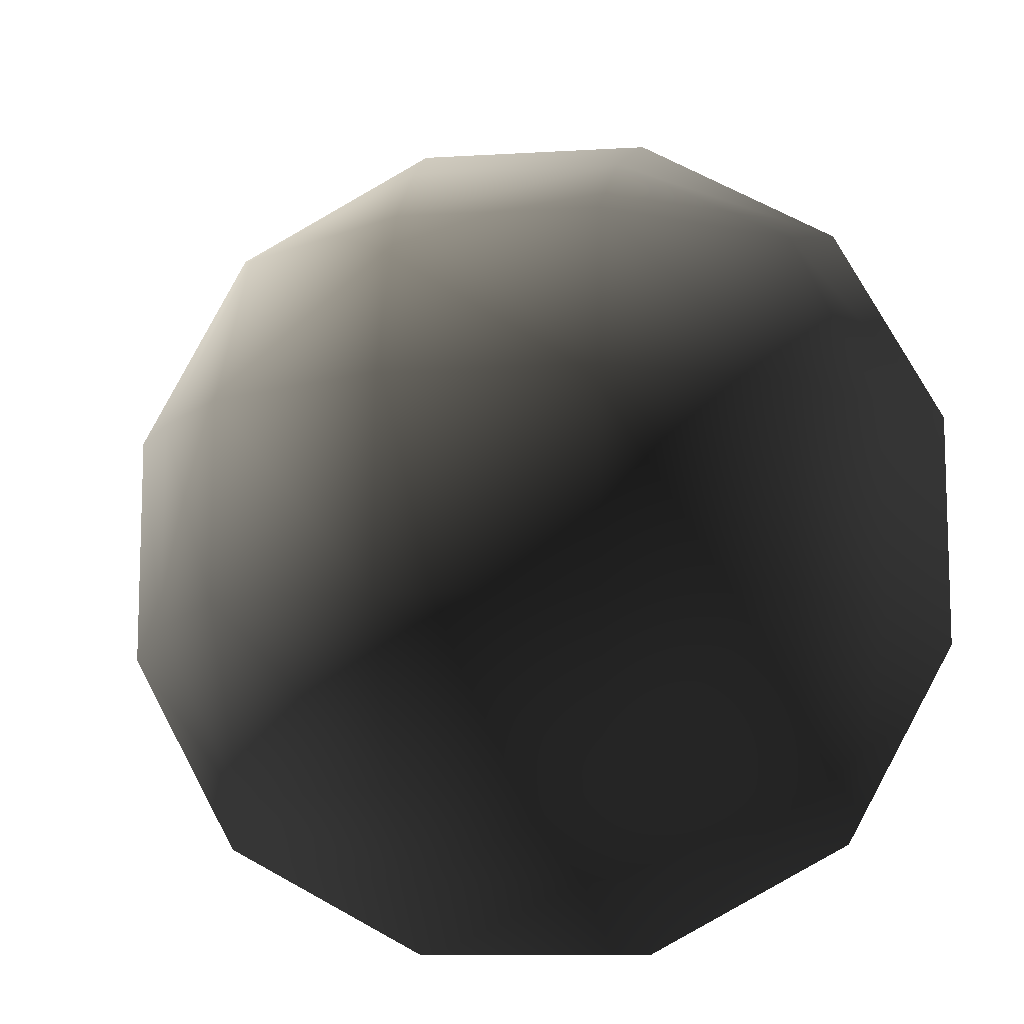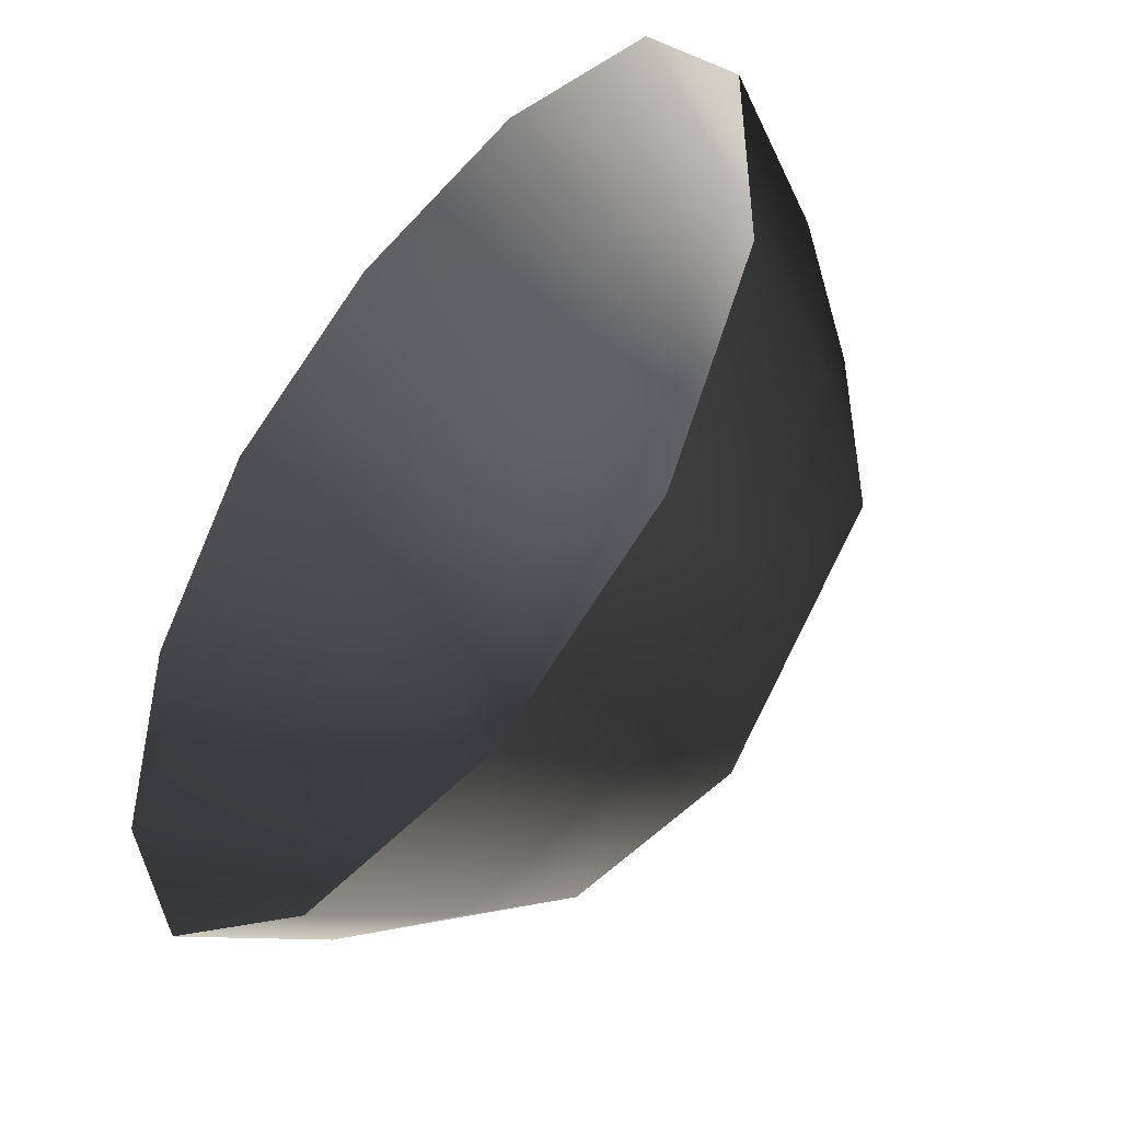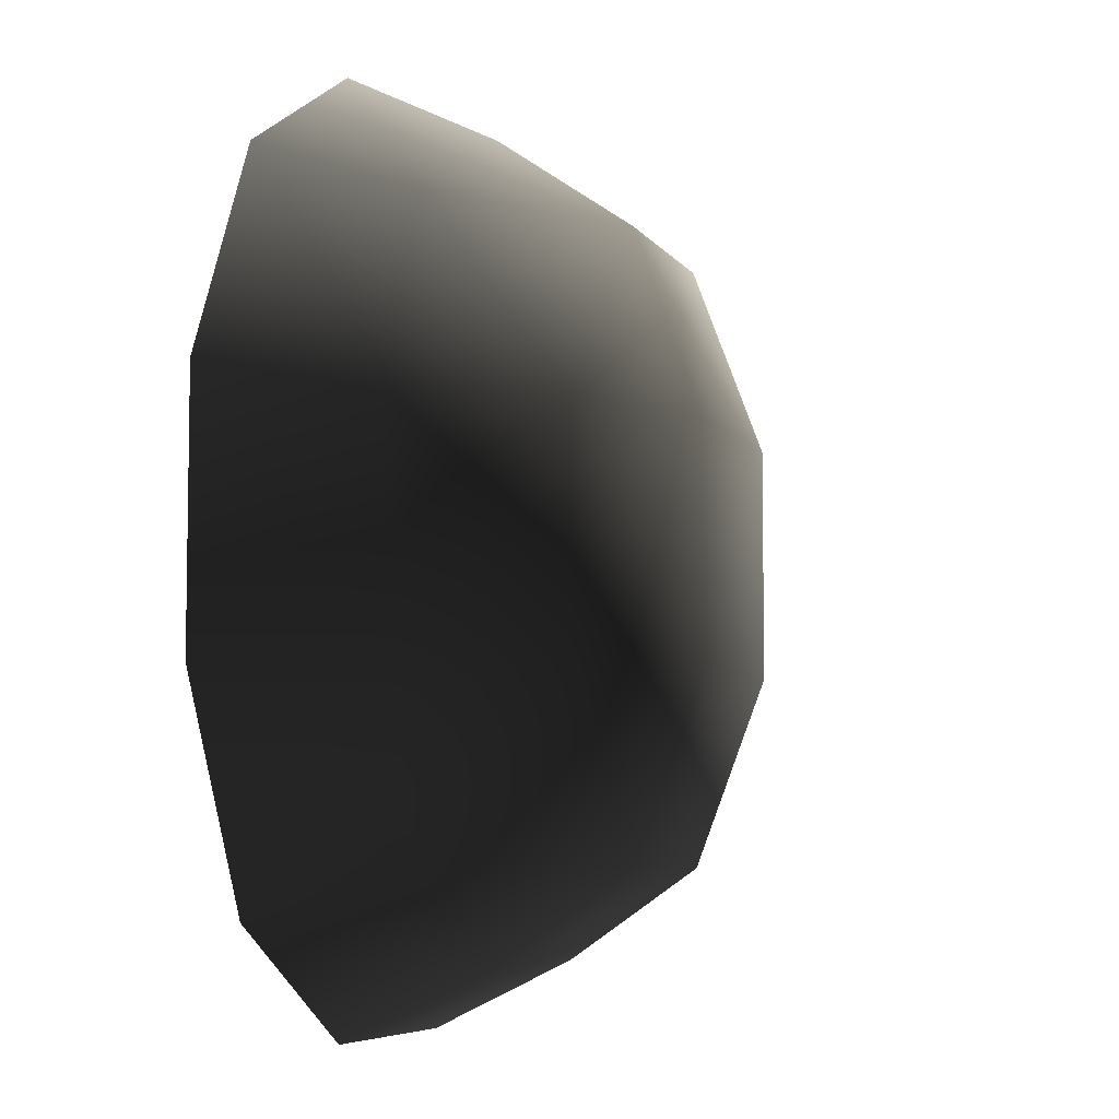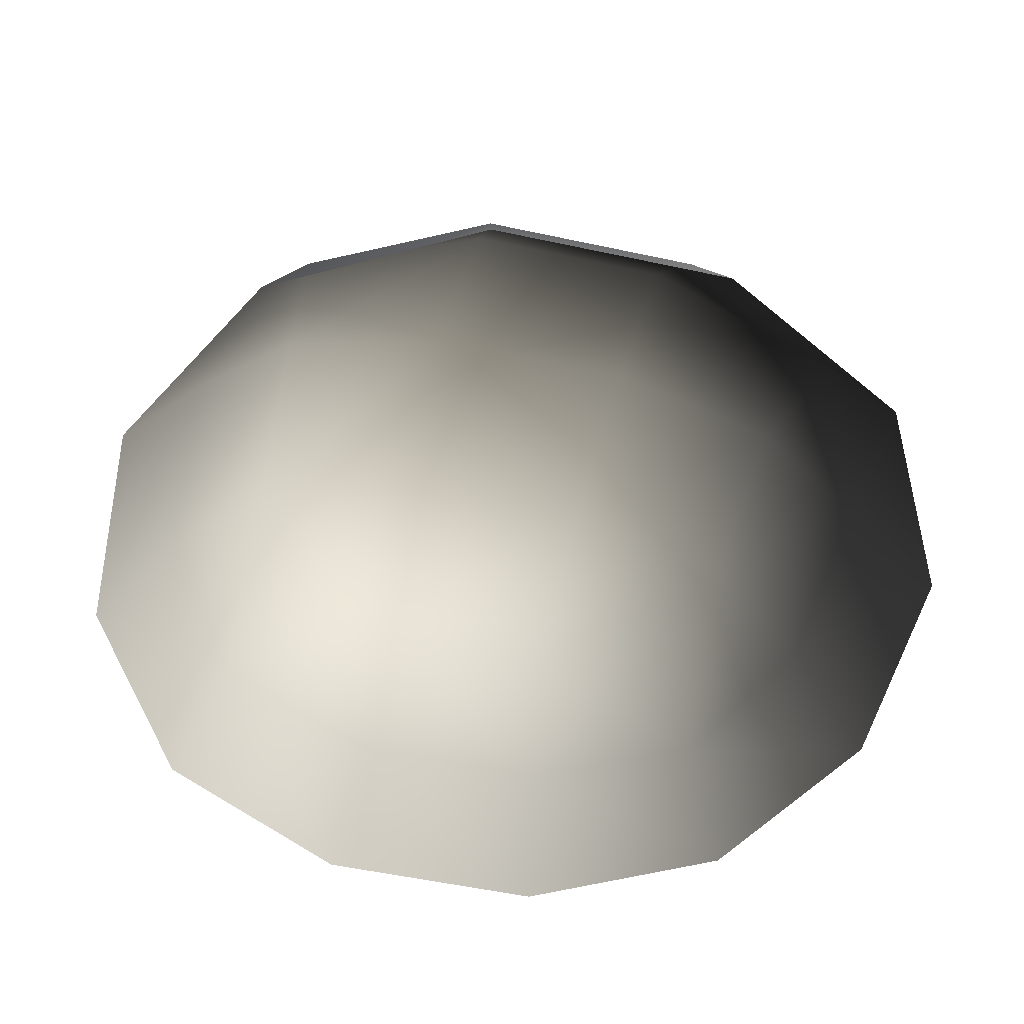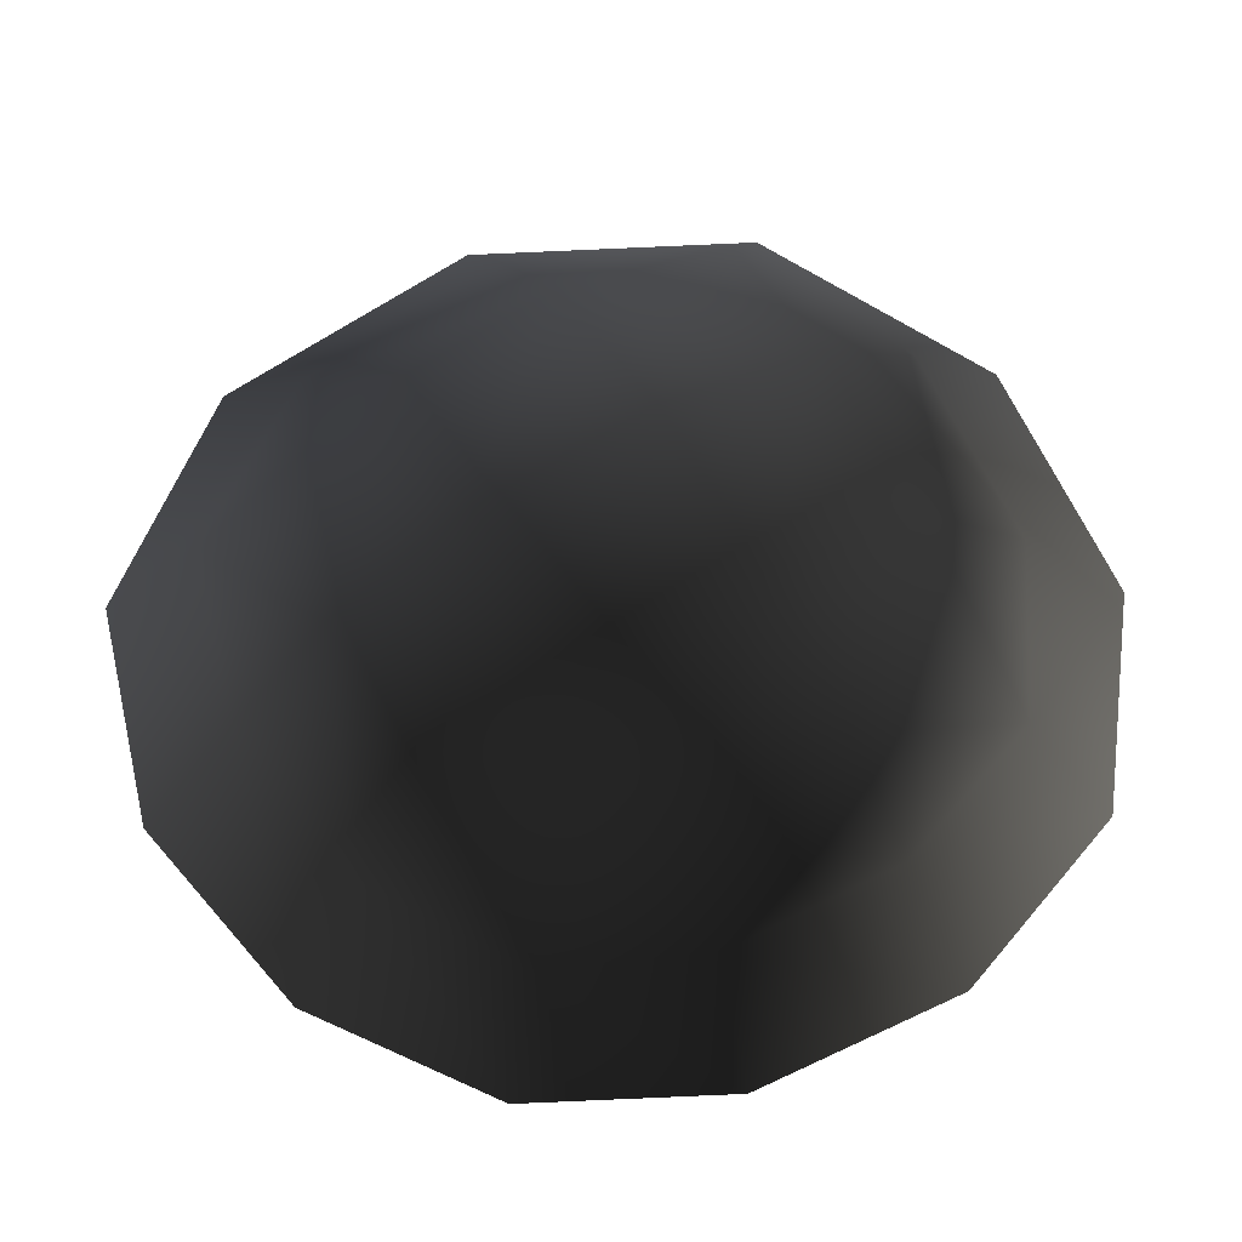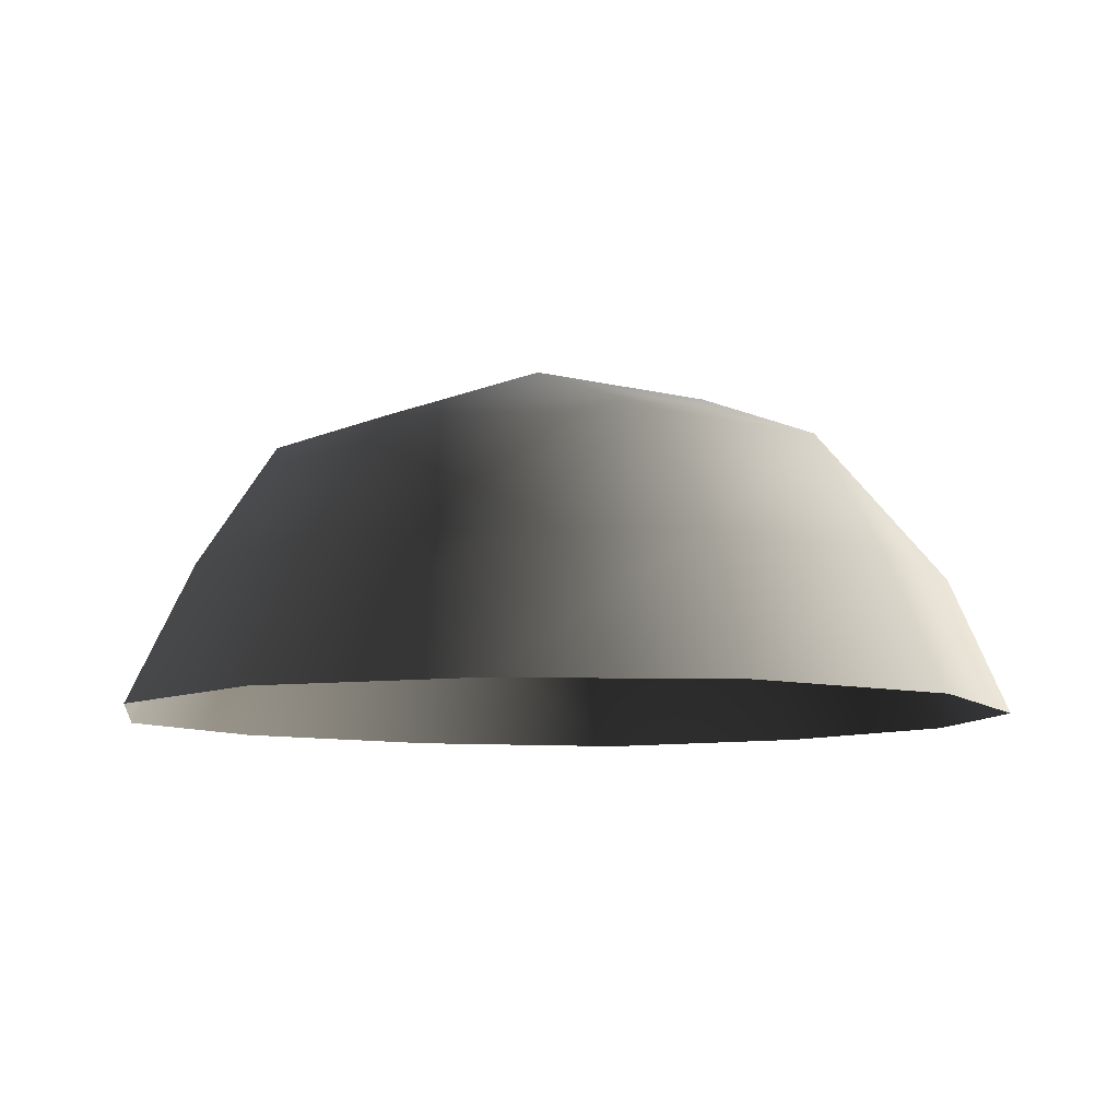
<metadata>
{"format":"obj","ext":"obj","renderer":"f3d","projection":"perspective","resolution":1024,"background":"white","views":[{"elev":-11.0,"azim":8.4,"up":"+Y"},{"elev":-48.2,"azim":-129.5,"up":"+Y"},{"elev":-6.3,"azim":-71.9,"up":"+Y"},{"elev":-54.3,"azim":-12.9,"up":"+Z"},{"elev":-60.0,"azim":-148.7,"up":"+Z"},{"elev":-8.2,"azim":143.2,"up":"+Z"}]}
</metadata>
<code>
v -5.014 1.795 2.028
v -5.025 5.025 -0.3002
v -1.795 5.014 2.028
v -1.9 6.545 -0.1941
v 1.9 6.545 -0.1941
v 1.795 5.014 2.028
v 1.902 1.902 3.178
v -1.902 1.902 3.178
v 1.902 -1.902 3.178
v -1.902 -1.902 3.178
v 1.795 -5.014 2.028
v -1.795 -5.014 2.028
v 5.014 -1.795 2.028
v 5.025 -5.025 -0.3002
v 5.014 1.795 2.028
v 5.025 5.025 -0.3002
v -5.014 -1.795 2.028
v -6.545 1.9 -0.1941
v -6.545 -1.9 -0.1941
v -7.74 2.142 -2.693
v -7.74 -2.142 -2.693
v -5.025 -5.025 -0.3002
v -5.771 -5.771 -2.722
v 6.545 -1.9 -0.1941
v 6.545 1.9 -0.1941
v 7.74 -2.142 -2.693
v 7.74 2.142 -2.693
v 5.771 5.771 -2.722
v -1.9 -6.545 -0.1941
v 1.9 -6.545 -0.1941
v -2.142 -7.74 -2.693
v 2.142 -7.74 -2.693
v 5.771 -5.771 -2.722
v 2.142 7.74 -2.693
v -2.142 7.74 -2.693
v -5.771 5.771 -2.722
g Rock_single_t1(Clone)_35853_197
f 1 3 2
f 4 2 3
f 3 5 4
f 3 6 5
f 7 6 3
f 7 3 8
f 8 3 1
f 9 7 8
f 9 8 10
f 10 8 1
f 11 9 10
f 11 10 12
f 13 7 9
f 9 11 13
f 13 11 14
f 13 15 7
f 7 15 6
f 6 15 16
f 5 6 16
f 10 17 12
f 10 1 17
f 17 1 18
f 17 18 19
f 19 18 20
f 19 20 21
f 22 12 17
f 22 19 21
f 19 22 17
f 22 21 23
f 15 13 24
f 24 13 14
f 15 24 25
f 25 16 15
f 25 24 26
f 25 26 27
f 16 25 27
f 16 27 28
f 29 22 23
f 29 12 22
f 11 12 29
f 11 29 30
f 30 29 31
f 29 23 31
f 30 31 32
f 30 14 11
f 14 30 32
f 14 32 33
f 24 33 26
f 24 14 33
f 5 28 34
f 4 5 34
f 4 34 35
f 2 4 35
f 2 35 36
f 5 16 28
f 18 2 36
f 18 36 20
f 18 1 2

</code>
